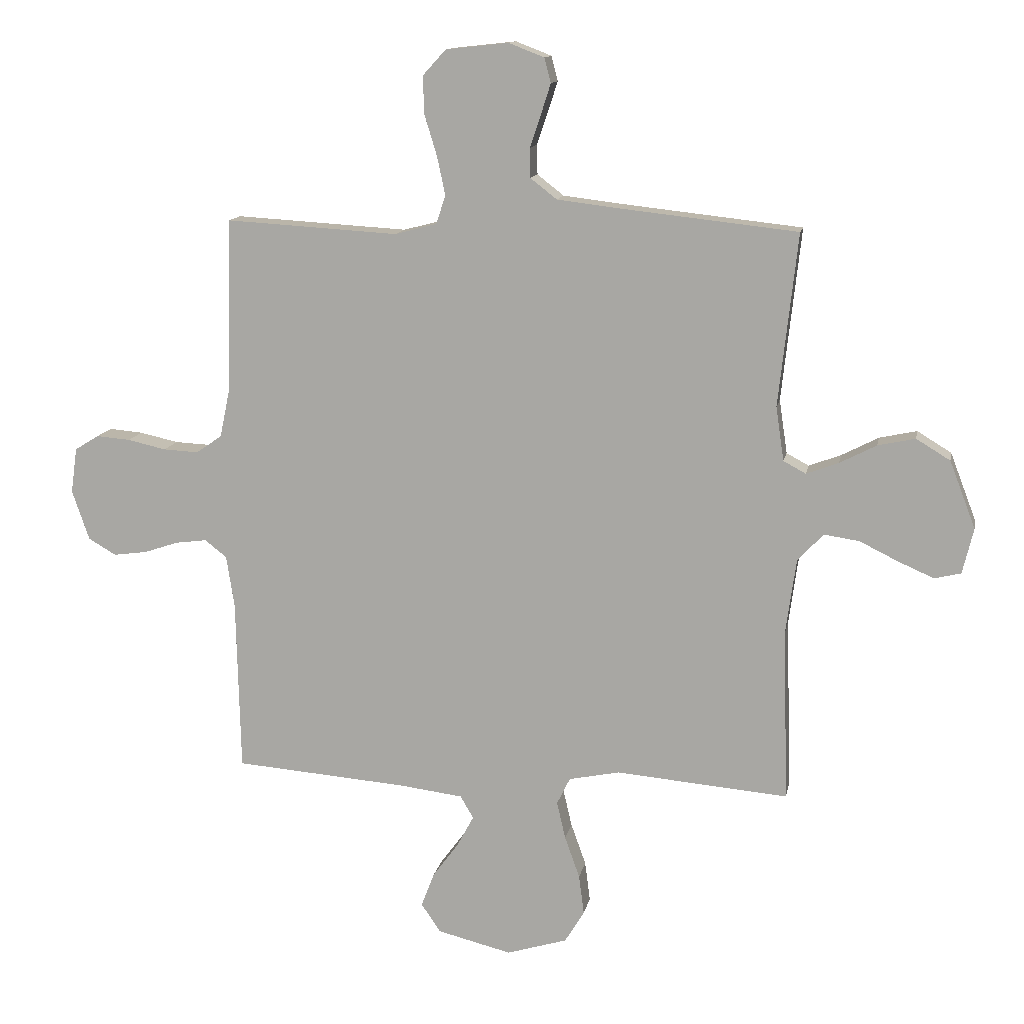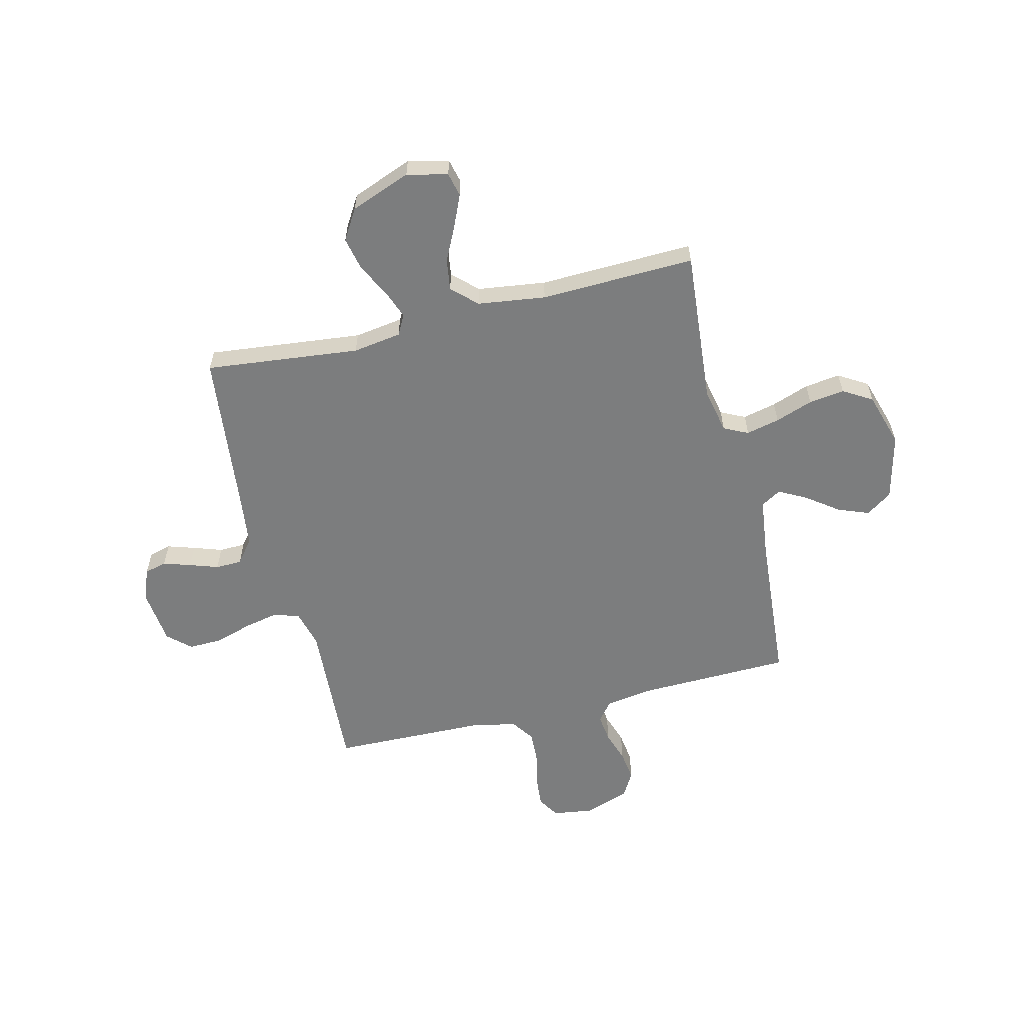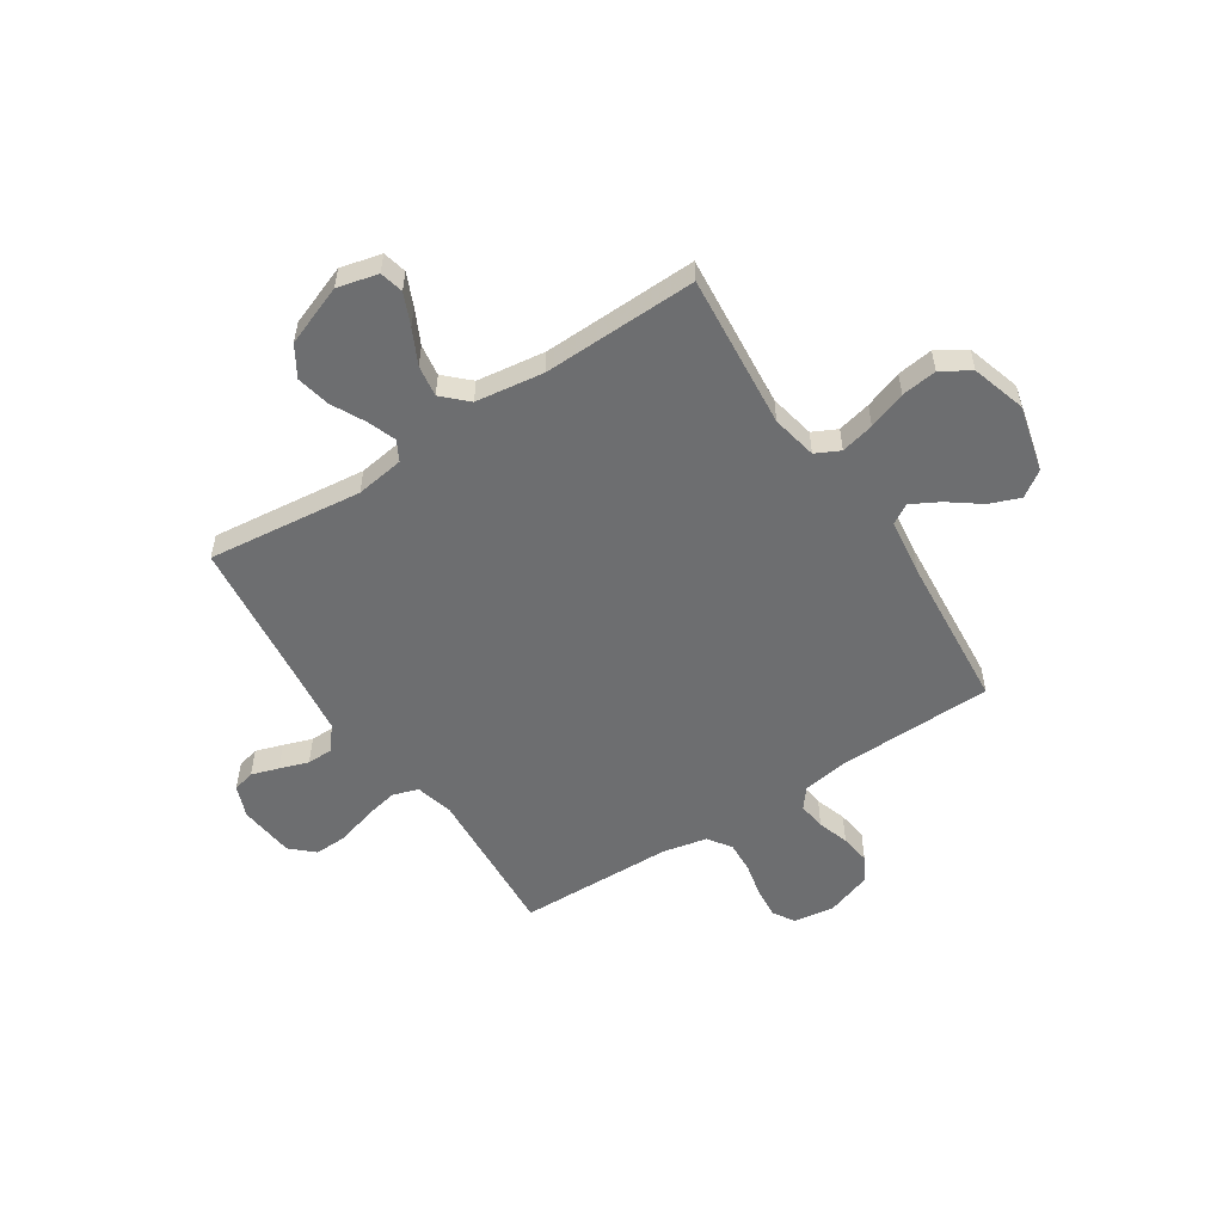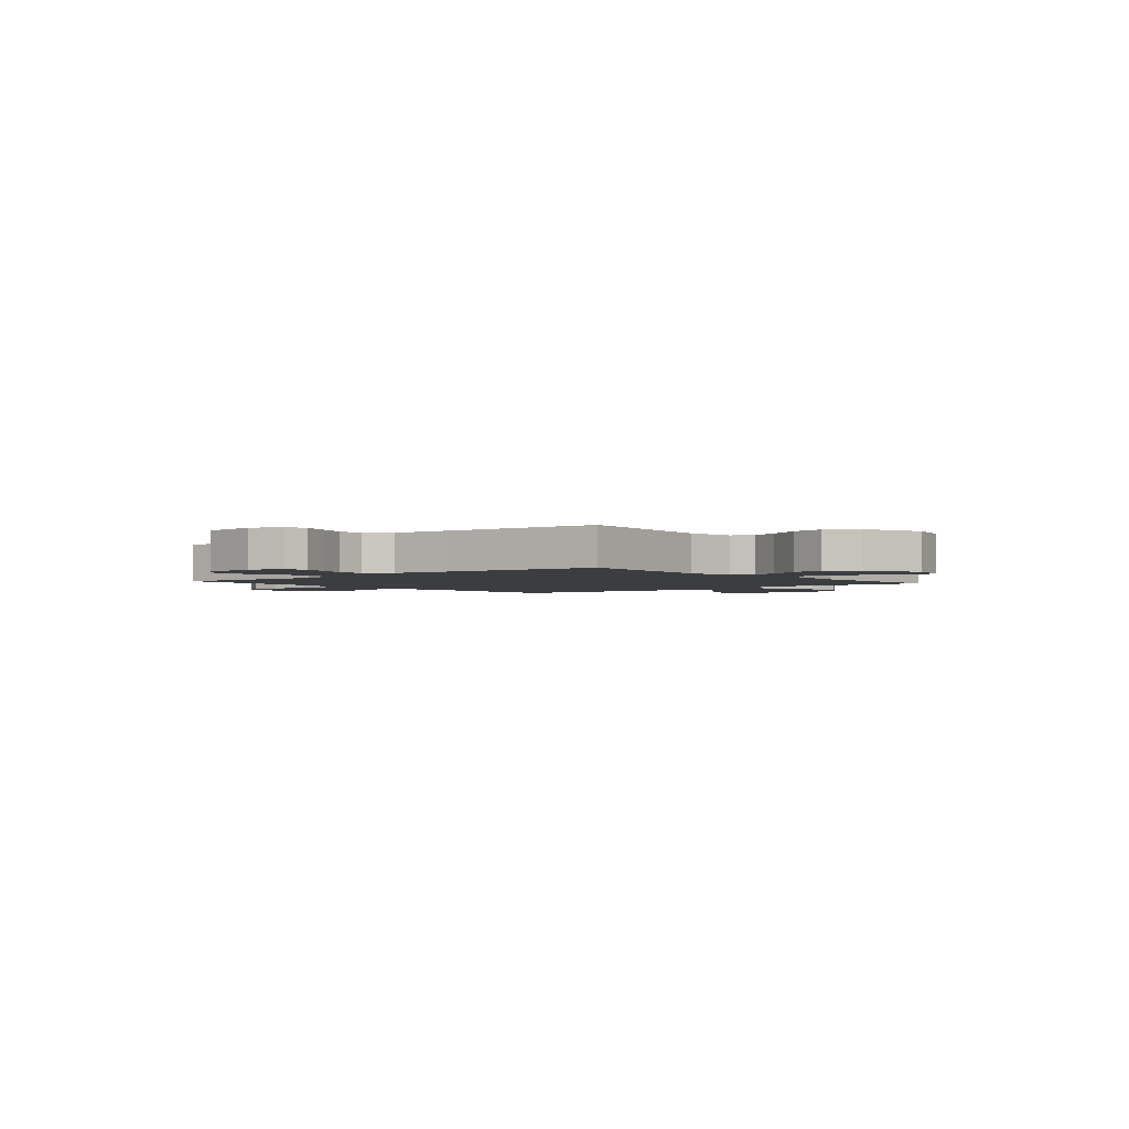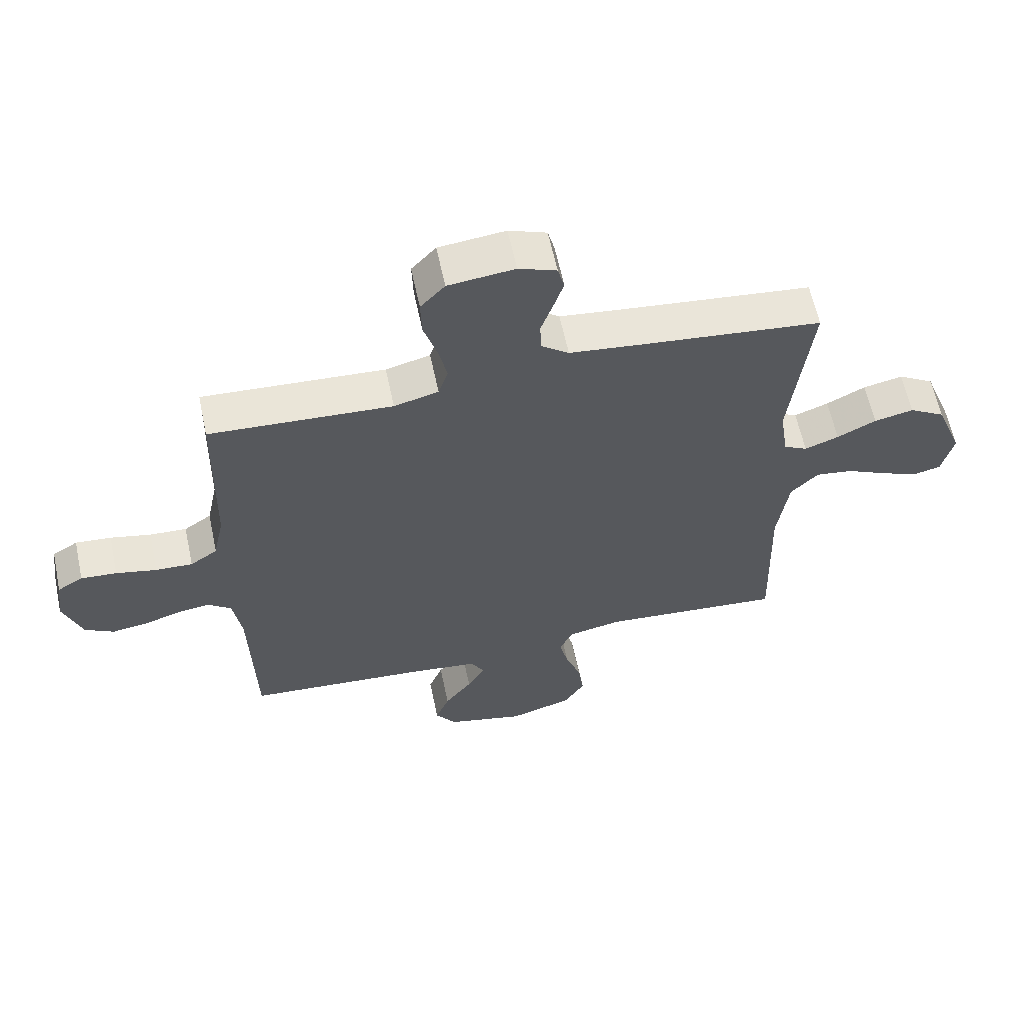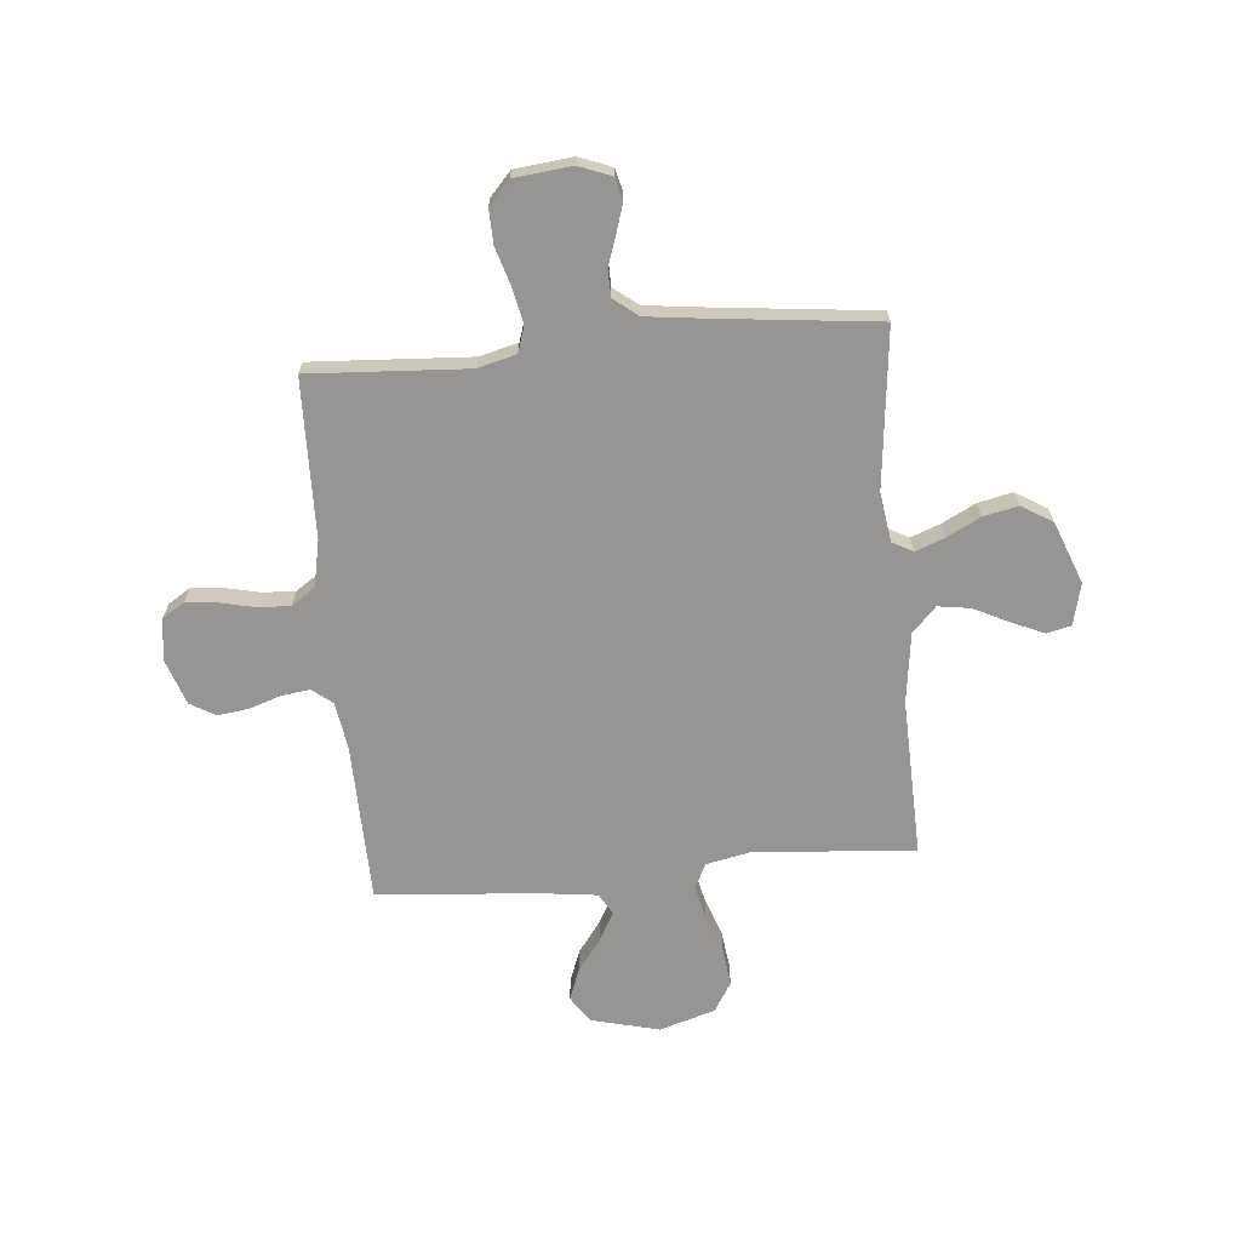
<metadata>
{"format":"obj","ext":"obj","renderer":"f3d","projection":"perspective","resolution":1024,"background":"white","views":[{"elev":12.7,"azim":10.7,"up":"+Z"},{"elev":-59.0,"azim":103.8,"up":"+Y"},{"elev":-54.3,"azim":123.0,"up":"+Y"},{"elev":-2.4,"azim":40.0,"up":"+Y"},{"elev":61.6,"azim":-12.0,"up":"+Z"},{"elev":-67.5,"azim":5.2,"up":"+Y"}]}
</metadata>
<code>
v -0.5 0.07 0.5
v -0.2 0.07 0.482
v -0.127 0.07 0.501
v -0.111 0.07 0.551
v -0.125 0.07 0.617
v -0.147 0.07 0.689
v -0.149 0.07 0.754
v -0.109 0.07 0.798
v 0 0.07 0.81
v 0.062 0.07 0.786
v 0.073 0.07 0.743
v 0.056 0.07 0.69
v 0.037 0.07 0.634
v 0.038 0.07 0.583
v 0.084 0.07 0.547
v 0.2 0.07 0.533
v 0.5 0.07 0.5
v 0.467 0.07 0.2
v 0.481 0.07 0.106
v 0.52 0.07 0.085
v 0.576 0.07 0.106
v 0.64 0.07 0.139
v 0.705 0.07 0.153
v 0.764 0.07 0.117
v 0.809 0.07 0
v 0.79 0.07 -0.079
v 0.744 0.07 -0.09
v 0.682 0.07 -0.063
v 0.615 0.07 -0.03
v 0.554 0.07 -0.021
v 0.509 0.07 -0.068
v 0.491 0.07 -0.2
v 0.5 0.07 -0.5
v 0.2 0.07 -0.474
v 0.112 0.07 -0.492
v 0.089 0.07 -0.539
v 0.104 0.07 -0.604
v 0.13 0.07 -0.677
v 0.139 0.07 -0.746
v 0.105 0.07 -0.802
v 0 0.07 -0.834
v -0.129 0.07 -0.802
v -0.163 0.07 -0.752
v -0.14 0.07 -0.692
v -0.095 0.07 -0.631
v -0.066 0.07 -0.577
v -0.089 0.07 -0.538
v -0.2 0.07 -0.524
v -0.5 0.07 -0.5
v -0.507 0.07 -0.2
v -0.521 0.07 -0.11
v -0.559 0.07 -0.08
v -0.613 0.07 -0.087
v -0.673 0.07 -0.107
v -0.732 0.07 -0.115
v -0.78 0.07 -0.087
v -0.81 0.07 0
v -0.799 0.07 0.079
v -0.757 0.07 0.105
v -0.698 0.07 0.1
v -0.631 0.07 0.085
v -0.57 0.07 0.082
v -0.525 0.07 0.113
v -0.507 0.07 0.2
v -0.5 0 0.5
v -0.2 0 0.482
v -0.127 0 0.501
v -0.111 0 0.551
v -0.125 0 0.617
v -0.147 0 0.689
v -0.149 0 0.754
v -0.109 0 0.798
v 0 0 0.81
v 0.062 0 0.786
v 0.073 0 0.743
v 0.056 0 0.69
v 0.037 0 0.634
v 0.038 0 0.583
v 0.084 0 0.547
v 0.2 0 0.533
v 0.5 0 0.5
v 0.467 0 0.2
v 0.481 0 0.106
v 0.52 0 0.085
v 0.576 0 0.106
v 0.64 0 0.139
v 0.705 0 0.153
v 0.764 0 0.117
v 0.809 0 0
v 0.79 0 -0.079
v 0.744 0 -0.09
v 0.682 0 -0.063
v 0.615 0 -0.03
v 0.554 0 -0.021
v 0.509 0 -0.068
v 0.491 0 -0.2
v 0.5 0 -0.5
v 0.2 0 -0.474
v 0.112 0 -0.492
v 0.089 0 -0.539
v 0.104 0 -0.604
v 0.13 0 -0.677
v 0.139 0 -0.746
v 0.105 0 -0.802
v 0 0 -0.834
v -0.129 0 -0.802
v -0.163 0 -0.752
v -0.14 0 -0.692
v -0.095 0 -0.631
v -0.066 0 -0.577
v -0.089 0 -0.538
v -0.2 0 -0.524
v -0.5 0 -0.5
v -0.507 0 -0.2
v -0.521 0 -0.11
v -0.559 0 -0.08
v -0.613 0 -0.087
v -0.673 0 -0.107
v -0.732 0 -0.115
v -0.78 0 -0.087
v -0.81 0 0
v -0.799 0 0.079
v -0.757 0 0.105
v -0.698 0 0.1
v -0.631 0 0.085
v -0.57 0 0.082
v -0.525 0 0.113
v -0.507 0 0.2
f 58 59 60 61
f 58 61 62
f 57 58 62
f 56 57 62
f 53 54 55 56
f 52 53 56 62
f 51 52 62 63
f 48 49 50
f 47 48 50 51
f 42 43 44 45
f 42 45 46
f 41 42 46
f 40 41 46
f 37 38 39 40
f 36 37 40 46
f 35 36 46 47
f 32 33 34
f 31 32 34 35
f 26 27 28 29
f 24 25 26 29
f 24 29 30
f 21 22 23 24
f 20 21 24 30
f 19 20 30 31
f 16 17 18
f 15 16 18 19
f 14 15 19 31
f 10 11 12 13
f 8 9 10 13
f 8 13 14
f 5 6 7 8
f 4 5 8 14
f 3 4 14 31
f 64 1 2
f 47 51 63 64
f 31 35 47 64
f 2 3 31 64
f 125 124 123 122
f 126 125 122
f 126 122 121
f 126 121 120
f 120 119 118 117
f 126 120 117 116
f 127 126 116 115
f 114 113 112
f 115 114 112 111
f 109 108 107 106
f 110 109 106
f 110 106 105
f 110 105 104
f 104 103 102 101
f 110 104 101 100
f 111 110 100 99
f 98 97 96
f 99 98 96 95
f 93 92 91 90
f 93 90 89 88
f 94 93 88
f 88 87 86 85
f 94 88 85 84
f 95 94 84 83
f 82 81 80
f 83 82 80 79
f 95 83 79 78
f 77 76 75 74
f 77 74 73 72
f 78 77 72
f 72 71 70 69
f 78 72 69 68
f 95 78 68 67
f 66 65 128
f 128 127 115 111
f 128 111 99 95
f 128 95 67 66
f 1 65 66 2
f 2 66 67 3
f 3 67 68 4
f 4 68 69 5
f 5 69 70 6
f 6 70 71 7
f 7 71 72 8
f 8 72 73 9
f 9 73 74 10
f 10 74 75 11
f 11 75 76 12
f 12 76 77 13
f 13 77 78 14
f 14 78 79 15
f 15 79 80 16
f 16 80 81 17
f 17 81 82 18
f 18 82 83 19
f 19 83 84 20
f 20 84 85 21
f 21 85 86 22
f 22 86 87 23
f 23 87 88 24
f 24 88 89 25
f 25 89 90 26
f 26 90 91 27
f 27 91 92 28
f 28 92 93 29
f 29 93 94 30
f 30 94 95 31
f 31 95 96 32
f 32 96 97 33
f 33 97 98 34
f 34 98 99 35
f 35 99 100 36
f 36 100 101 37
f 37 101 102 38
f 38 102 103 39
f 39 103 104 40
f 40 104 105 41
f 41 105 106 42
f 42 106 107 43
f 43 107 108 44
f 44 108 109 45
f 45 109 110 46
f 46 110 111 47
f 47 111 112 48
f 48 112 113 49
f 49 113 114 50
f 50 114 115 51
f 51 115 116 52
f 52 116 117 53
f 53 117 118 54
f 54 118 119 55
f 55 119 120 56
f 56 120 121 57
f 57 121 122 58
f 58 122 123 59
f 59 123 124 60
f 60 124 125 61
f 61 125 126 62
f 62 126 127 63
f 63 127 128 64
f 64 128 65 1

</code>
